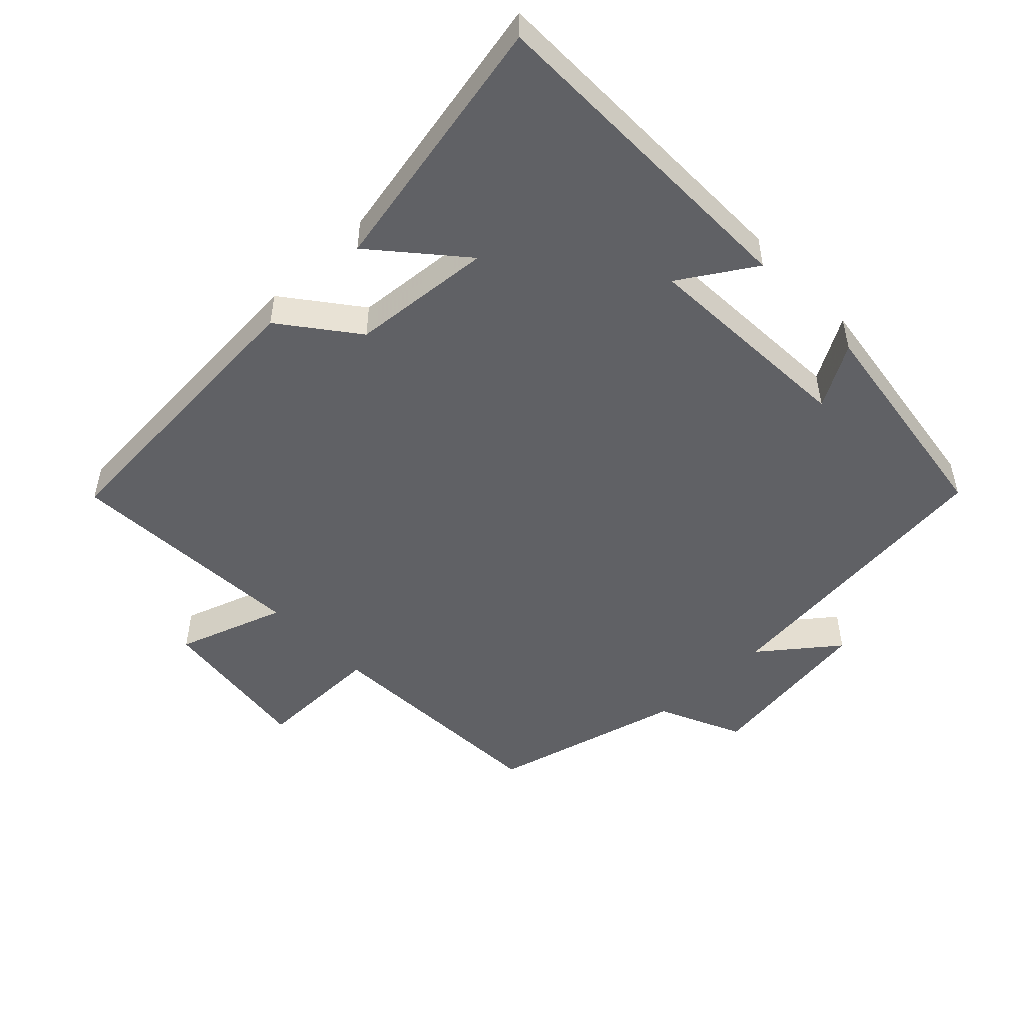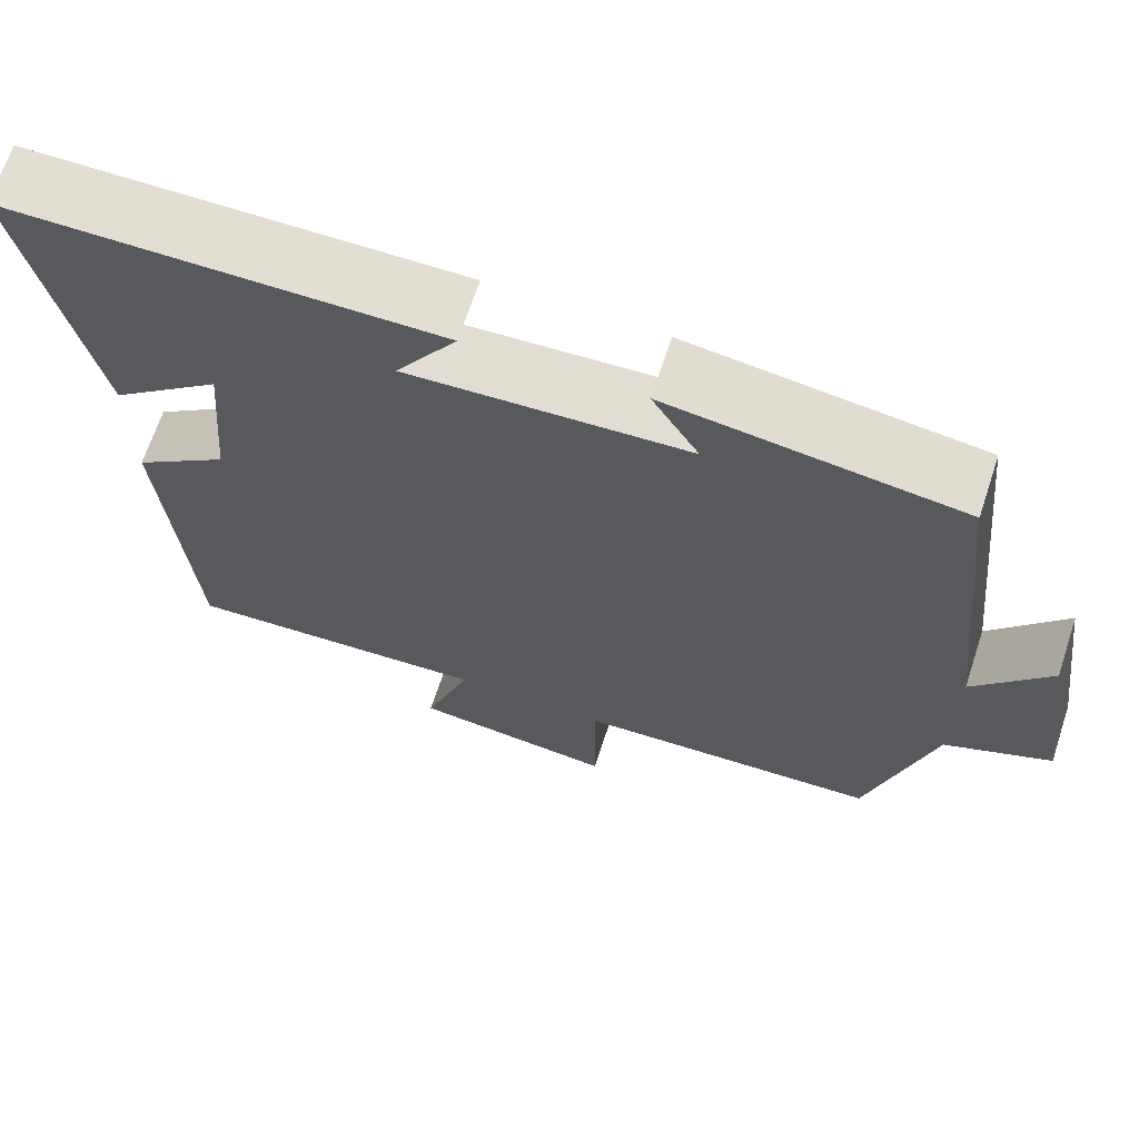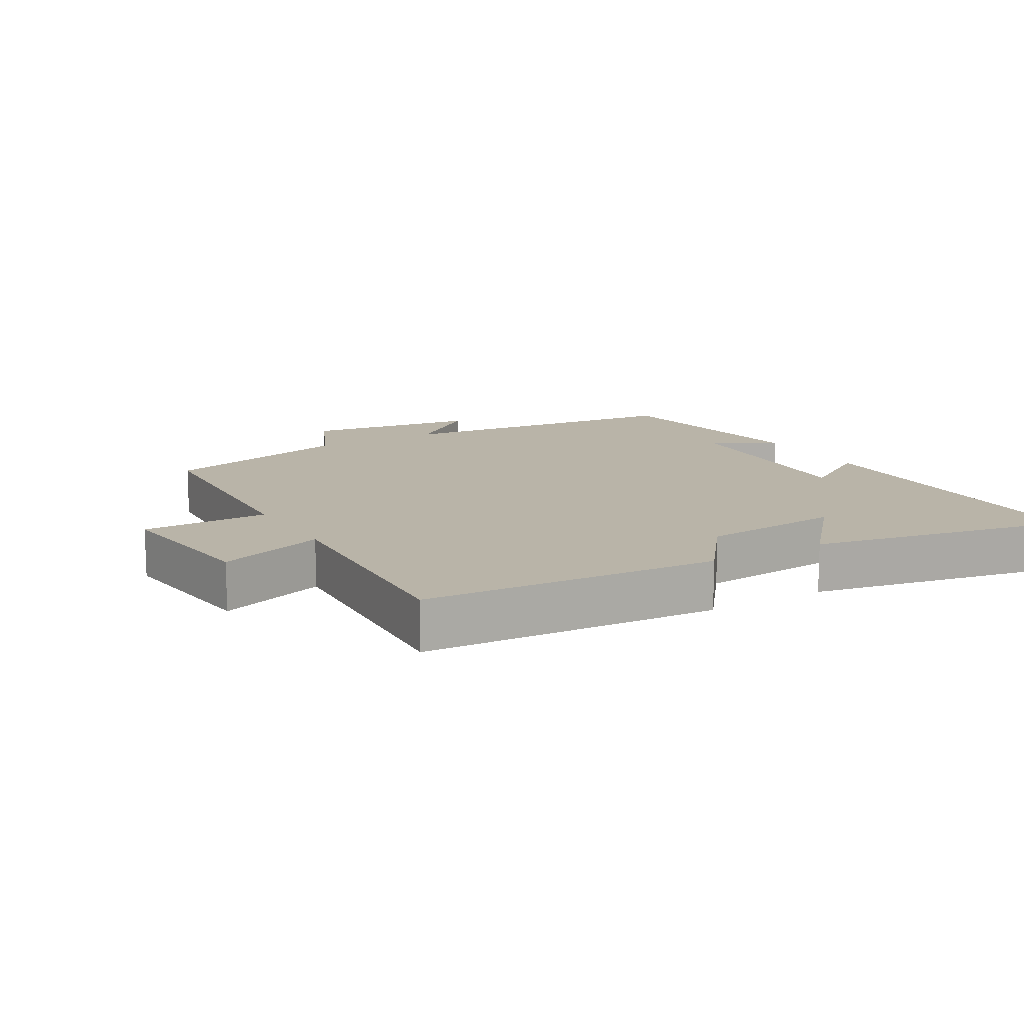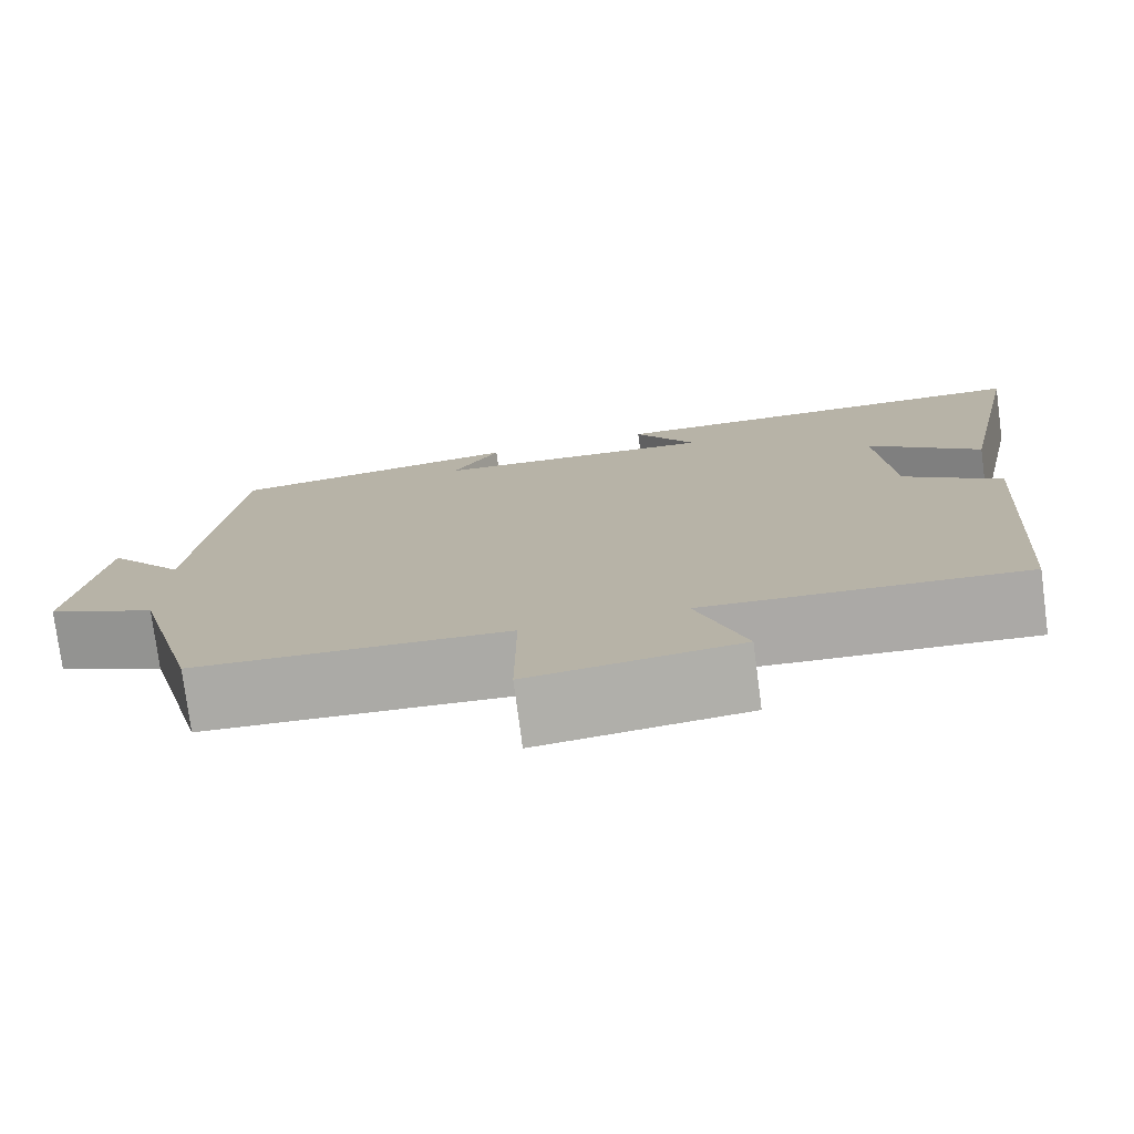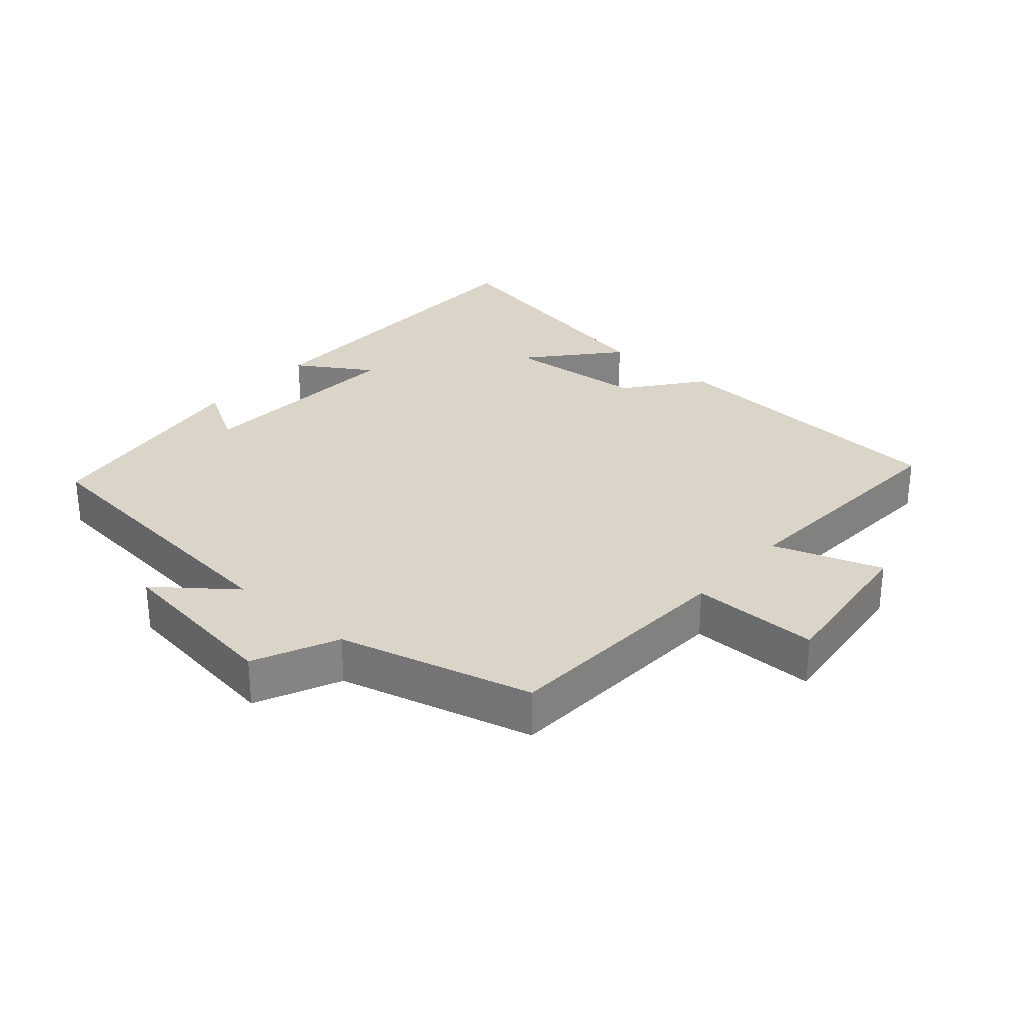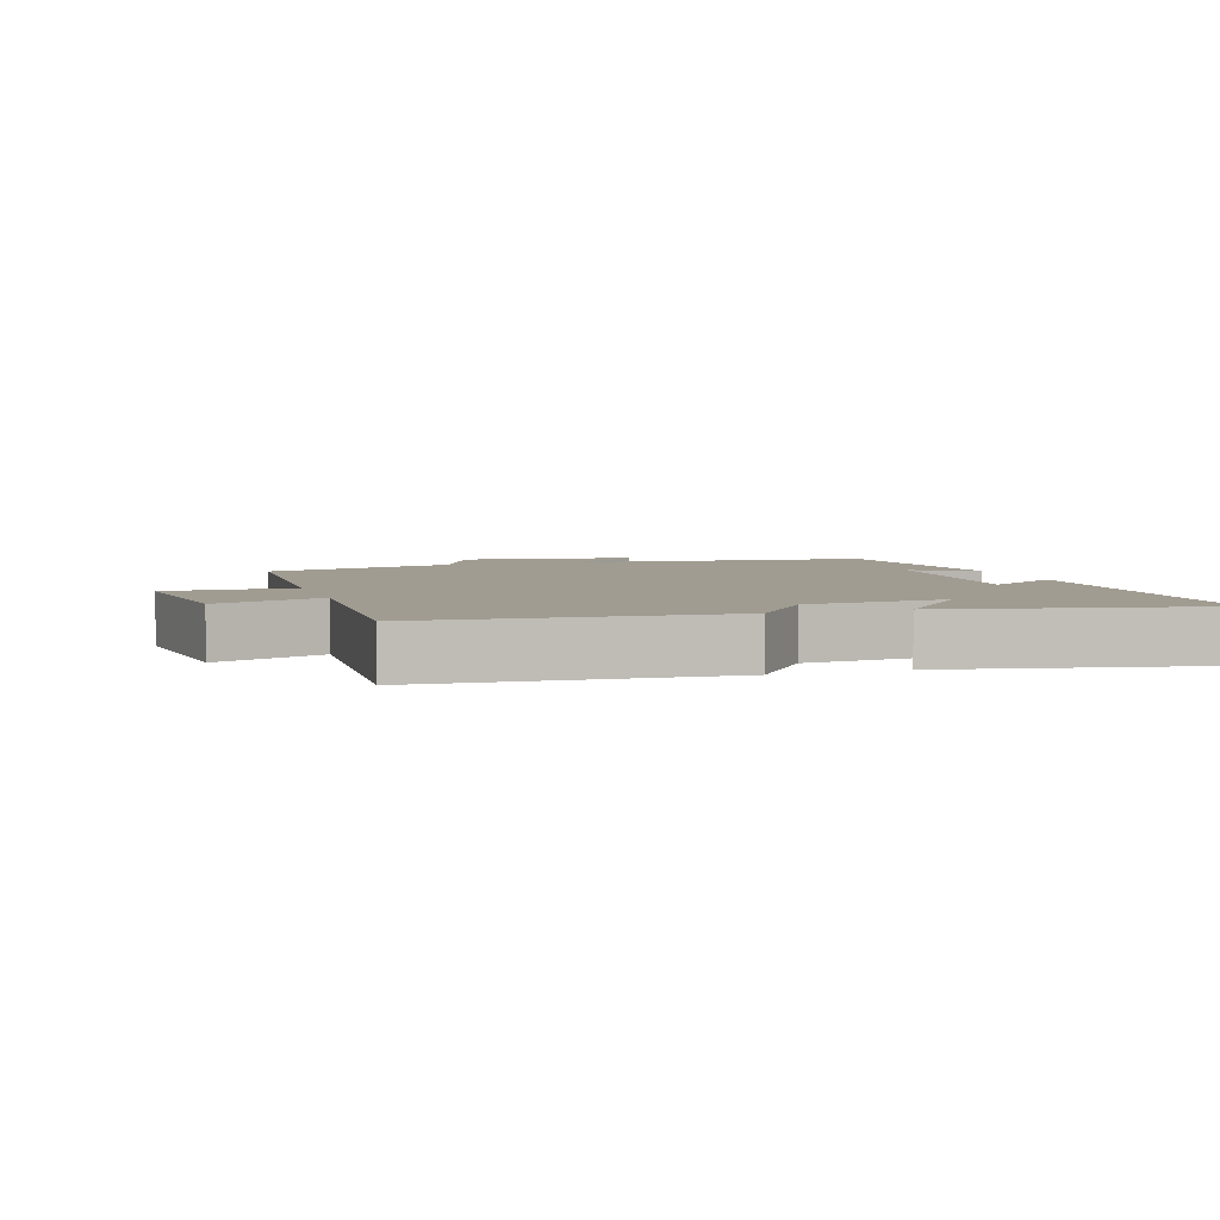
<metadata>
{"format":"obj","ext":"obj","renderer":"f3d","projection":"perspective","resolution":1024,"background":"white","views":[{"elev":-50.1,"azim":-46.2,"up":"+Y"},{"elev":67.9,"azim":18.3,"up":"+Z"},{"elev":13.2,"azim":-120.5,"up":"+Y"},{"elev":-76.7,"azim":-172.5,"up":"+Z"},{"elev":29.4,"azim":131.1,"up":"+Y"},{"elev":4.5,"azim":-108.0,"up":"+Y"}]}
</metadata>
<code>
v 0.425 0.07 -0.481
v 0.07 0.07 -0.5
v 0.071 0.07 -0.689
v -0.165 0.07 -0.661
v -0.11 0.07 -0.5
v -0.47 0.07 -0.522
v -0.5 0.07 -0.08
v -0.389 0.07 0.006
v -0.371 0.07 0.216
v -0.5 0.07 0.104
v -0.578 0.07 0.495
v -0.081 0.07 0.5
v -0.151 0.07 0.389
v 0.171 0.07 0.407
v 0.117 0.07 0.5
v 0.453 0.07 0.453
v 0.5 0.07 0.008
v 0.588 0.07 0.121
v 0.624 0.07 -0.137
v 0.5 0.07 -0.194
v 0.425 0 -0.481
v 0.07 0 -0.5
v 0.071 0 -0.689
v -0.165 0 -0.661
v -0.11 0 -0.5
v -0.47 0 -0.522
v -0.5 0 -0.08
v -0.389 0 0.006
v -0.371 0 0.216
v -0.5 0 0.104
v -0.578 0 0.495
v -0.081 0 0.5
v -0.151 0 0.389
v 0.171 0 0.407
v 0.117 0 0.5
v 0.453 0 0.453
v 0.5 0 0.008
v 0.588 0 0.121
v 0.624 0 -0.137
v 0.5 0 -0.194
f 17 18 19 20
f 17 20 1 2
f 14 15 16 17
f 13 14 17 2
f 11 12 13
f 9 10 11
f 9 11 13
f 8 9 13 2
f 5 6 7 8
f 2 3 4 5
f 2 5 8
f 40 39 38 37
f 22 21 40 37
f 37 36 35 34
f 22 37 34 33
f 33 32 31
f 31 30 29
f 33 31 29
f 22 33 29 28
f 28 27 26 25
f 25 24 23 22
f 28 25 22
f 1 21 22 2
f 2 22 23 3
f 3 23 24 4
f 4 24 25 5
f 5 25 26 6
f 6 26 27 7
f 7 27 28 8
f 8 28 29 9
f 9 29 30 10
f 10 30 31 11
f 11 31 32 12
f 12 32 33 13
f 13 33 34 14
f 14 34 35 15
f 15 35 36 16
f 16 36 37 17
f 17 37 38 18
f 18 38 39 19
f 19 39 40 20
f 20 40 21 1

</code>
